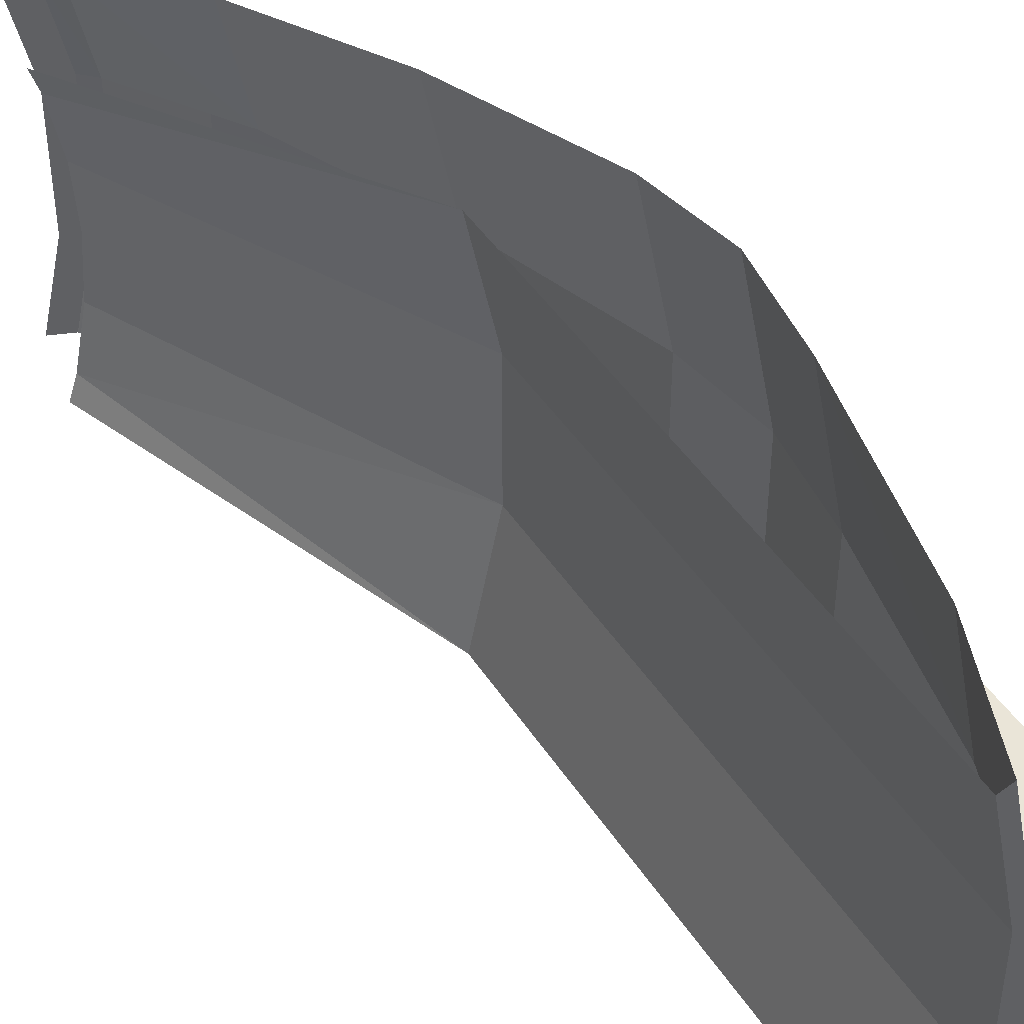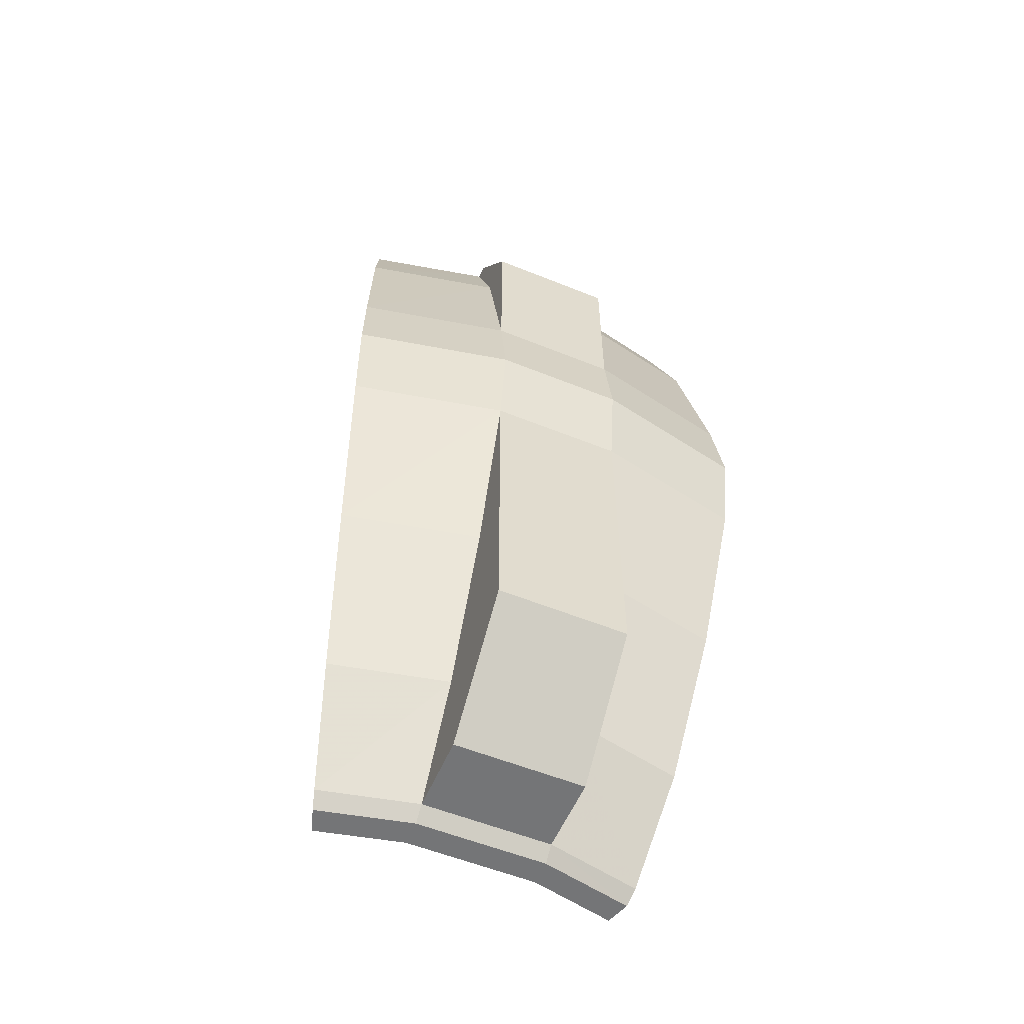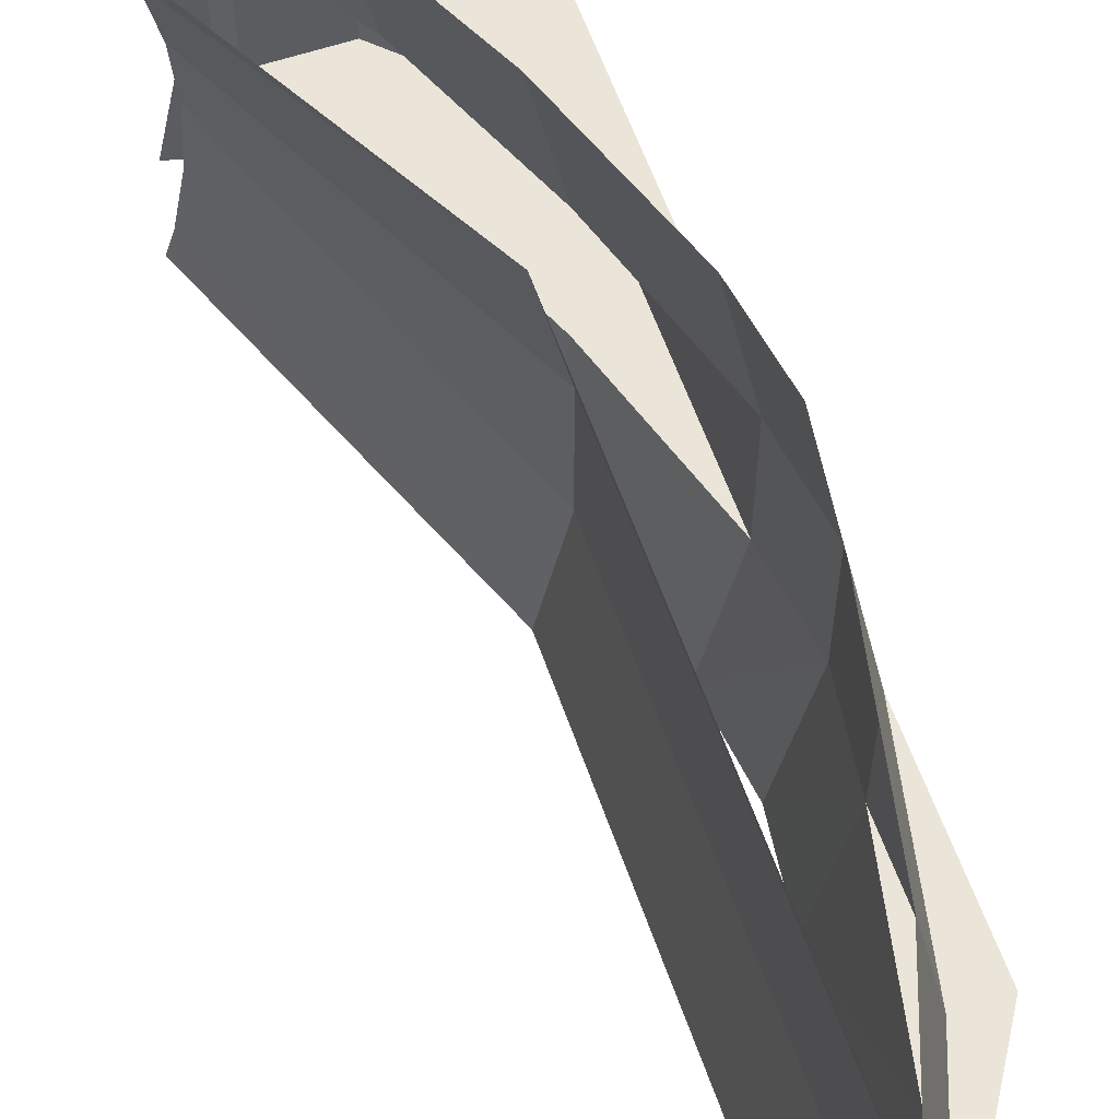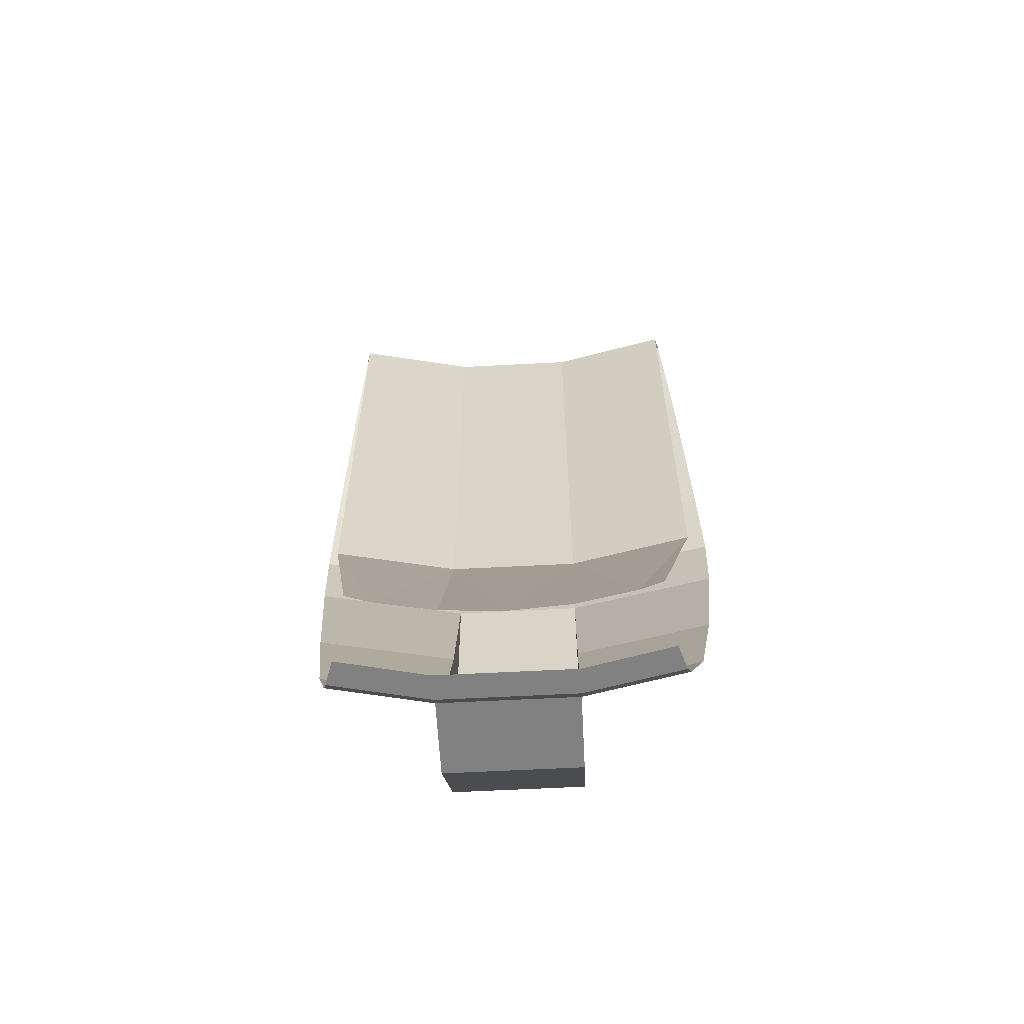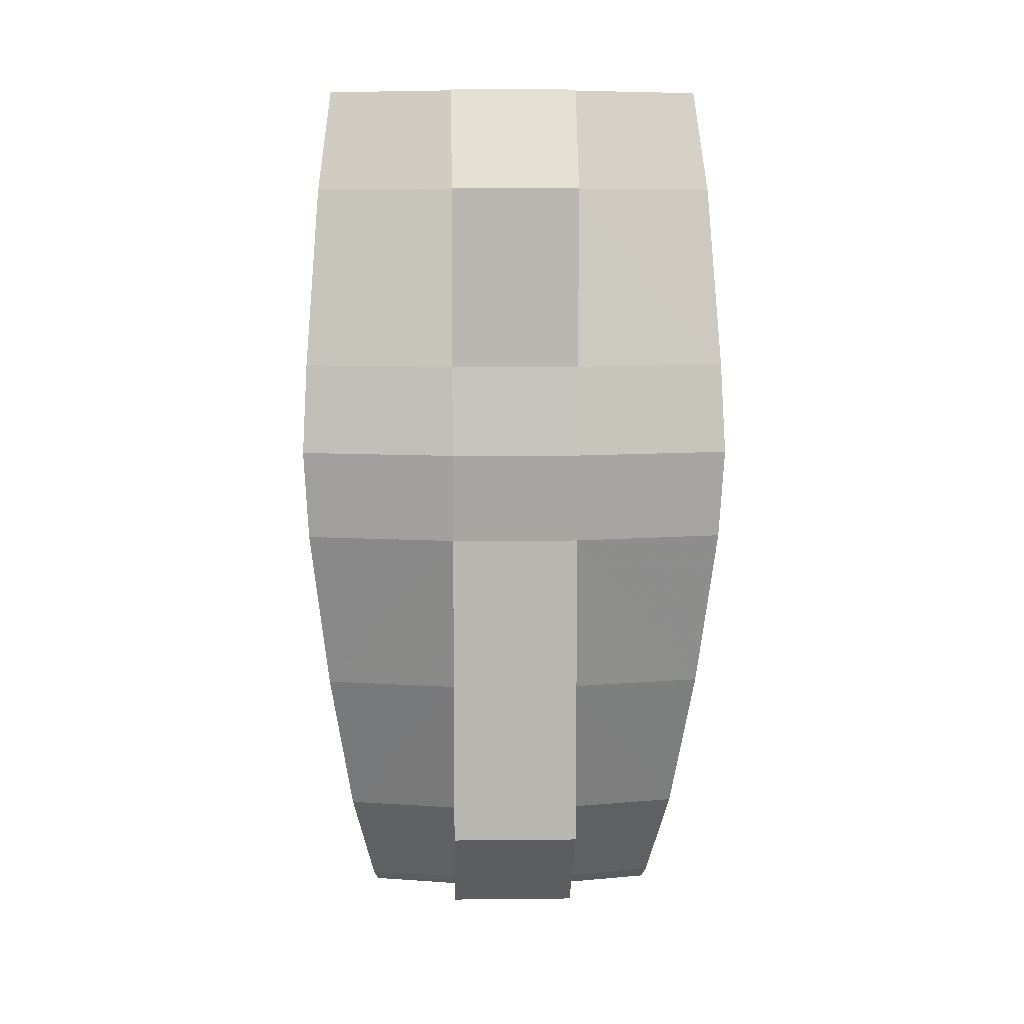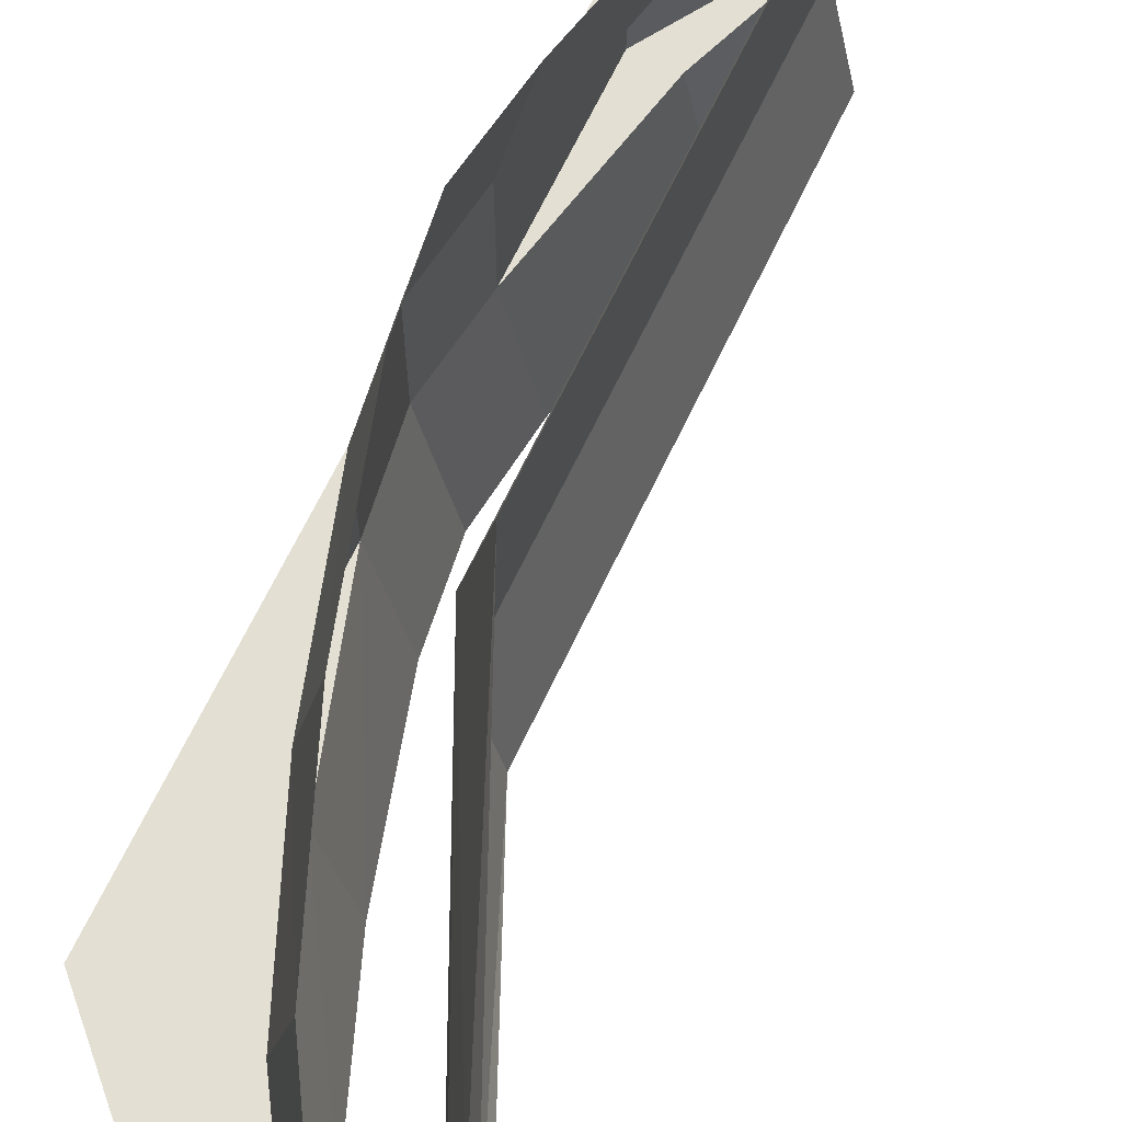
<metadata>
{"format":"obj","ext":"obj","renderer":"f3d","projection":"perspective","resolution":1024,"background":"white","views":[{"elev":44.6,"azim":-30.6,"up":"+Y"},{"elev":-56.5,"azim":67.1,"up":"+Z"},{"elev":59.2,"azim":-19.1,"up":"+Y"},{"elev":-60.4,"azim":-86.9,"up":"+Z"},{"elev":8.1,"azim":88.4,"up":"+Z"},{"elev":66.9,"azim":-154.6,"up":"+Y"}]}
</metadata>
<code>
v 1.85 -0.25 -2.5
v 1.95 -0.25 -2.5
v 1.87 -0.6075 -2.5
v 1.775 -0.5769 -2.5
v 1.87 -0.6075 -2.5
v 1.95 -0.25 -2.5
v 2 -0.25 -2.45
v 1.917 -0.6229 -2.45
v 1.917 -0.6229 -2.45
v 2 -0.25 -2.45
v 2.25 -0.25 -2.05
v 2.153 -0.6996 -2.05
v 2.153 -0.6996 -2.05
v 2.25 -0.25 -2.05
v 2.5 -0.25 -1.45
v 2.389 -0.7764 -1.45
v 2.389 -0.7764 -1.45
v 2.5 -0.25 -1.45
v 2.7 -0.25 -0.8
v 2.579 -0.8379 -0.8
v 2.579 -0.8379 -0.8
v 2.7 -0.25 -0.8
v 2.75 -0.25 -0.45
v 2.626 -0.8533 -0.45
v 2.626 -0.8533 -0.45
v 2.75 -0.25 -0.45
v 2.7 -0.25 -0.1
v 2.579 -0.8379 -0.1
v 2.579 -0.8379 -0.1
v 2.7 -0.25 -0.1
v 2.55 -0.25 0.6
v 2.437 -0.7917 0.6
v 2.437 -0.7917 0.6
v 2.55 -0.25 0.6
v 2.4 -0.25 1
v 2.295 -0.7457 1
v 2.295 -0.7457 1
v 2.4 -0.25 1
v 2.35 -0.25 1
v 2.248 -0.7303 1
v 2.248 -0.7303 -1
v 2.248 -0.7303 1
v 2.35 -0.25 1
v 2.35 -0.25 -1
v 1.739 -0.4658 -2.2
v 2.248 -0.7303 -1
v 2.35 -0.25 -1
v 1.739 -0.4658 -2.2
v 1.708 -0.5551 -2.2
v 2.248 -0.7303 -1
v 1.785 -0.2349 -2.2
v 1.739 -0.4658 -2.2
v 2.35 -0.25 -1
v 1.87 0.6075 -2.5
v 1.95 0.25 -2.5
v 1.85 0.25 -2.5
v 1.775 0.5769 -2.5
v 2 0.25 -2.45
v 1.95 0.25 -2.5
v 1.87 0.6075 -2.5
v 1.917 0.6229 -2.45
v 2.25 0.25 -2.05
v 2 0.25 -2.45
v 1.917 0.6229 -2.45
v 2.153 0.6996 -2.05
v 2.5 0.25 -1.45
v 2.25 0.25 -2.05
v 2.153 0.6996 -2.05
v 2.389 0.7764 -1.45
v 2.7 0.25 -0.8
v 2.5 0.25 -1.45
v 2.389 0.7764 -1.45
v 2.579 0.8379 -0.8
v 2.75 0.25 -0.45
v 2.7 0.25 -0.8
v 2.579 0.8379 -0.8
v 2.626 0.8533 -0.45
v 2.7 0.25 -0.1
v 2.75 0.25 -0.45
v 2.626 0.8533 -0.45
v 2.579 0.8379 -0.1
v 2.55 0.25 0.6
v 2.7 0.25 -0.1
v 2.579 0.8379 -0.1
v 2.437 0.7917 0.6
v 2.4 0.25 1
v 2.55 0.25 0.6
v 2.437 0.7917 0.6
v 2.295 0.7457 1
v 2.35 0.25 1
v 2.4 0.25 1
v 2.295 0.7457 1
v 2.248 0.7303 1
v 2.35 0.25 1
v 2.248 0.7303 1
v 2.248 0.7303 -1
v 2.35 0.25 -1
v 1.739 0.4658 -2.2
v 2.35 0.25 -1
v 2.248 0.7303 -1
v 1.739 0.4658 -2.2
v 1.785 0.2349 -2.2
v 2.35 0.25 -1
v 1.708 0.5551 -2.2
v 1.739 0.4658 -2.2
v 2.248 0.7303 -1
v 1.85 0.25 -2.5
v 1.95 0.25 -2.5
v 1.95 -0.25 -2.5
v 1.85 -0.25 -2.5
v 2 -0.25 -2.45
v 1.95 -0.25 -2.5
v 1.95 0.25 -2.5
v 2 0.25 -2.45
v 2 0.25 -2.45
v 2 -0.25 -2.45
v 2.3 -0.25 -2.45
v 2.3 0.25 -2.45
v 2.7 -0.25 -2.05
v 2.3 -0.25 -2.45
v 2.3 0.25 -2.45
v 2.7 0.25 -2.05
v 2.7 -0.25 -0.8
v 2.7 -0.25 -2.05
v 2.7 0.25 -2.05
v 2.7 0.25 -0.8
v 2.75 -0.25 -0.45
v 2.7 -0.25 -0.8
v 2.7 0.25 -0.8
v 2.75 0.25 -0.45
v 2.7 -0.25 -0.1
v 2.75 -0.25 -0.45
v 2.75 0.25 -0.45
v 2.7 0.25 -0.1
v 2.7 -0.25 0.6
v 2.7 -0.25 -0.1
v 2.7 0.25 -0.1
v 2.7 0.25 0.6
v 2.45 0.25 1
v 2.45 -0.25 1
v 2.7 -0.25 0.6
v 2.7 0.25 0.6
v 2.45 0.25 1
v 2.4 0.25 1
v 2.4 -0.25 1
v 2.45 -0.25 1
v 2.4 0.25 1
v 2.35 0.25 1
v 2.35 -0.25 1
v 2.4 -0.25 1
v 2.35 -0.25 -1
v 2.35 -0.25 1
v 2.35 0.25 1
v 2.35 0.25 -1
v 1.8 0 -2.2
v 1.785 -0.2349 -2.2
v 2.35 -0.25 -1
v 2.35 -0.25 -1
v 2.35 0.25 -1
v 1.8 0 -2.2
v 2.35 0.25 -1
v 1.785 0.2349 -2.2
v 1.8 0 -2.2
v 2 -0.25 -2.45
v 2.3 -0.25 -2.45
v 2.7 -0.25 -2.05
v 2.25 -0.25 -2.05
v 2.25 -0.25 -2.05
v 2.7 -0.25 -2.05
v 2.5 -0.25 -1.45
v 2.5 -0.25 -1.45
v 2.7 -0.25 -2.05
v 2.7 -0.25 -0.8
v 2.7 -0.25 -0.1
v 2.7 -0.25 0.6
v 2.55 -0.25 0.6
v 2.55 -0.25 0.6
v 2.7 -0.25 0.6
v 2.45 -0.25 1
v 2.4 -0.25 1
v 2.7 0.25 -2.05
v 2.3 0.25 -2.45
v 2 0.25 -2.45
v 2.25 0.25 -2.05
v 2.7 0.25 -2.05
v 2.25 0.25 -2.05
v 2.5 0.25 -1.45
v 2.7 0.25 -2.05
v 2.5 0.25 -1.45
v 2.7 0.25 -0.8
v 2.7 0.25 0.6
v 2.7 0.25 -0.1
v 2.55 0.25 0.6
v 2.45 0.25 1
v 2.7 0.25 0.6
v 2.55 0.25 0.6
v 2.4 0.25 1
g mesh6946049
f 1 2 3
f 3 4 1
f 5 6 7
f 7 8 5
f 9 10 11
f 11 12 9
f 13 14 15
f 15 16 13
f 17 18 19
f 19 20 17
f 21 22 23
f 23 24 21
f 25 26 27
f 27 28 25
f 29 30 31
f 31 32 29
f 33 34 35
f 35 36 33
f 37 38 39
f 39 40 37
f 41 42 43
f 43 44 41
f 45 46 47
f 48 49 50
f 51 52 53
g mesh6946050
f 54 55 56
f 56 57 54
f 58 59 60
f 60 61 58
f 62 63 64
f 64 65 62
f 66 67 68
f 68 69 66
f 70 71 72
f 72 73 70
f 74 75 76
f 76 77 74
f 78 79 80
f 80 81 78
f 82 83 84
f 84 85 82
f 86 87 88
f 88 89 86
f 90 91 92
f 92 93 90
f 94 95 96
f 96 97 94
f 98 99 100
f 101 102 103
f 104 105 106
g mesh6946051
f 107 108 109
f 109 110 107
f 111 112 113
f 113 114 111
g mesh6946052
f 115 117 116
f 117 115 118
f 119 120 121
f 121 122 119
g mesh6946054
f 123 124 125
f 125 126 123
f 127 128 129
f 129 130 127
f 131 132 133
f 133 134 131
g mesh6946056
f 135 136 137
f 137 138 135
f 139 140 141
f 141 142 139
f 143 144 145
f 145 146 143
f 147 148 149
f 149 150 147
f 151 152 153
f 153 154 151
f 155 156 157
f 158 159 160
f 161 162 163
g mesh6946058
f 164 165 166
f 166 167 164
f 168 169 170
f 171 172 173
f 174 175 176
f 177 178 179
f 179 180 177
f 181 182 183
f 183 184 181
f 185 186 187
f 188 189 190
f 191 192 193
f 194 195 196
f 196 197 194

</code>
